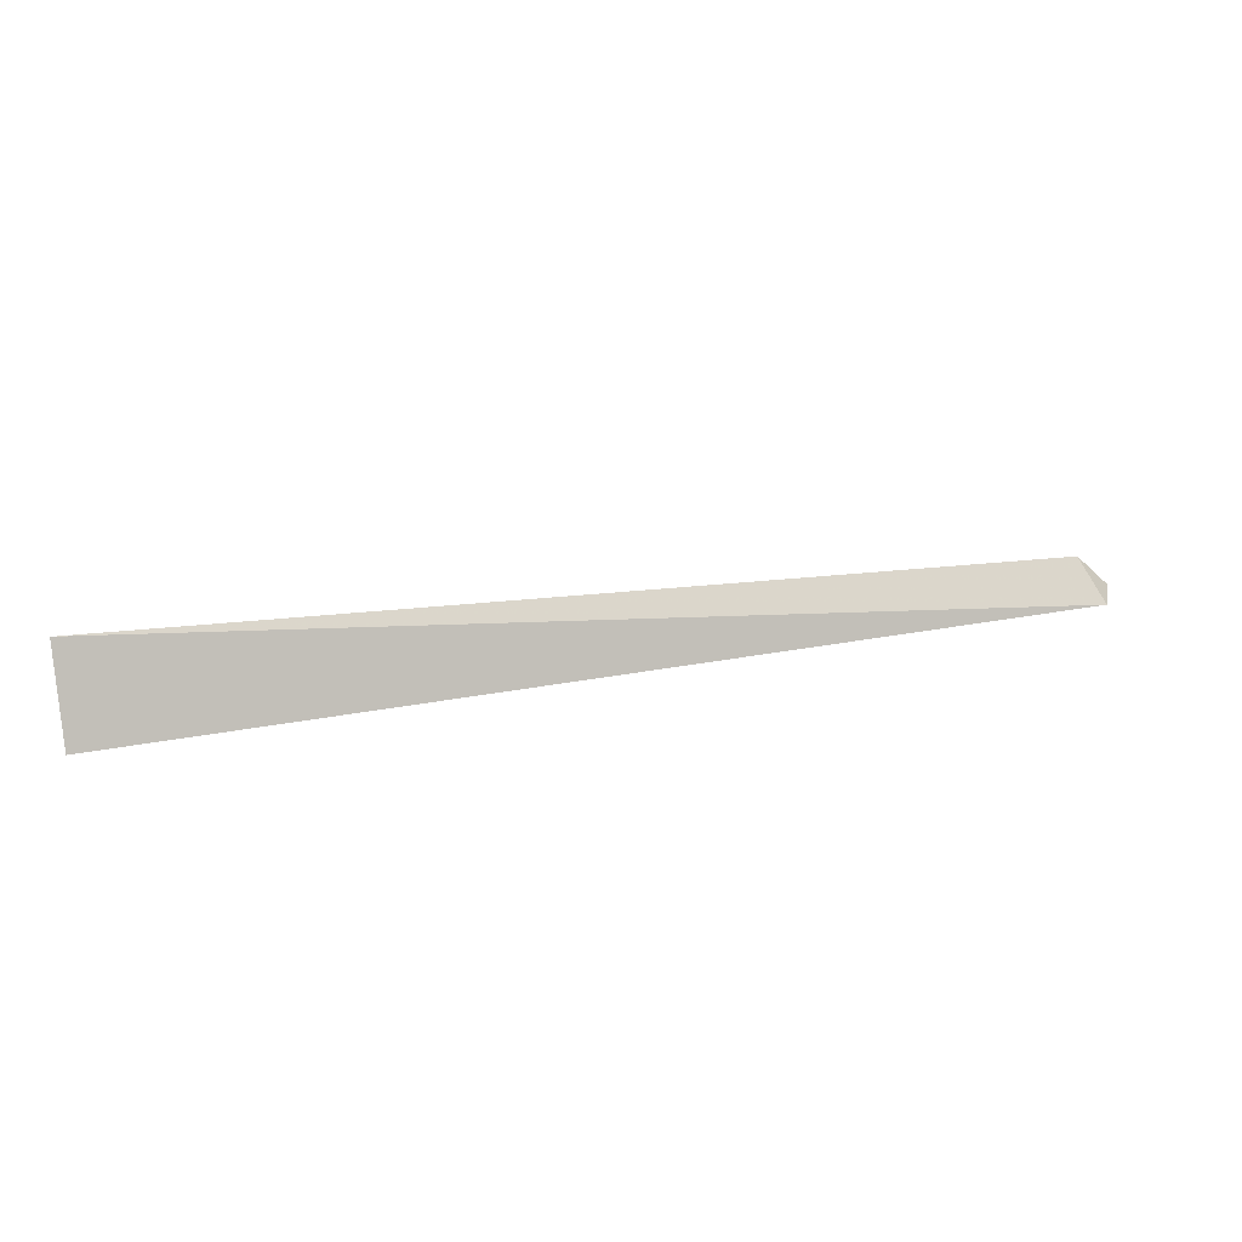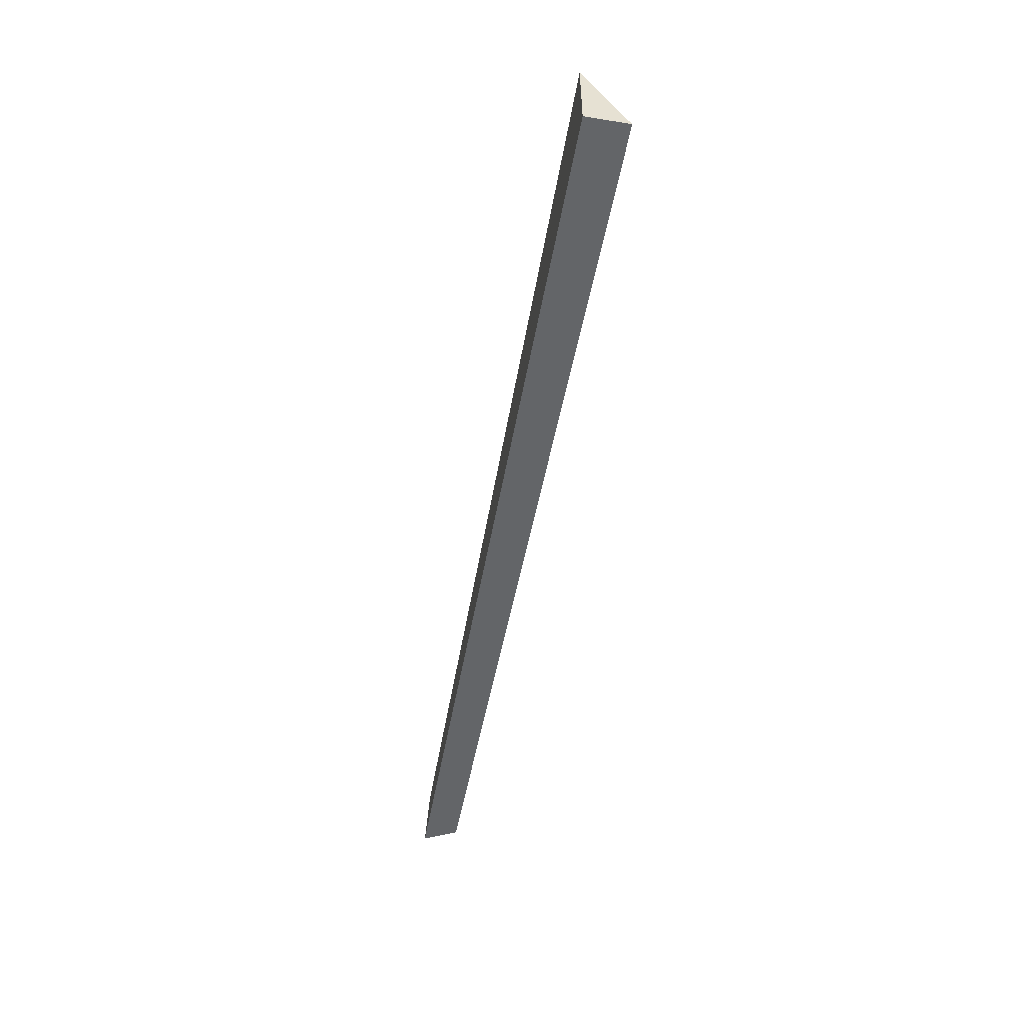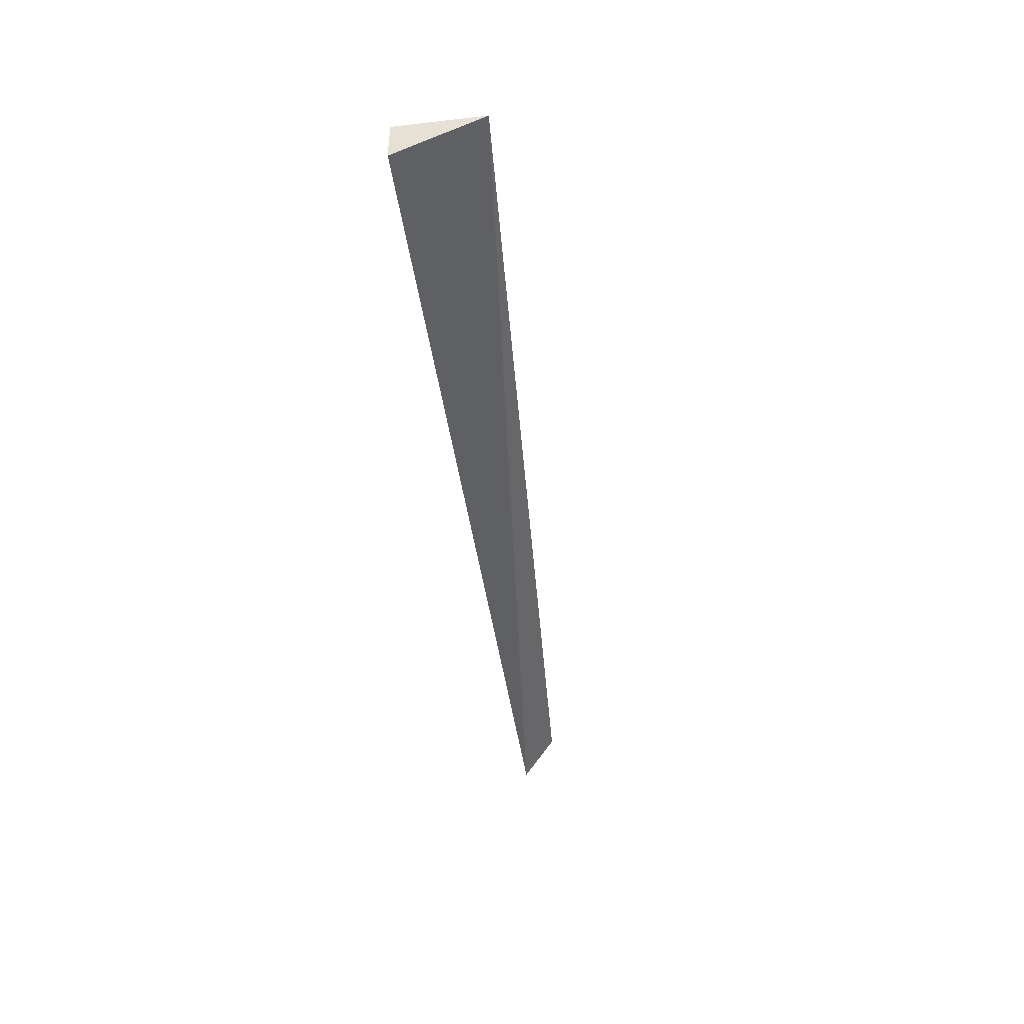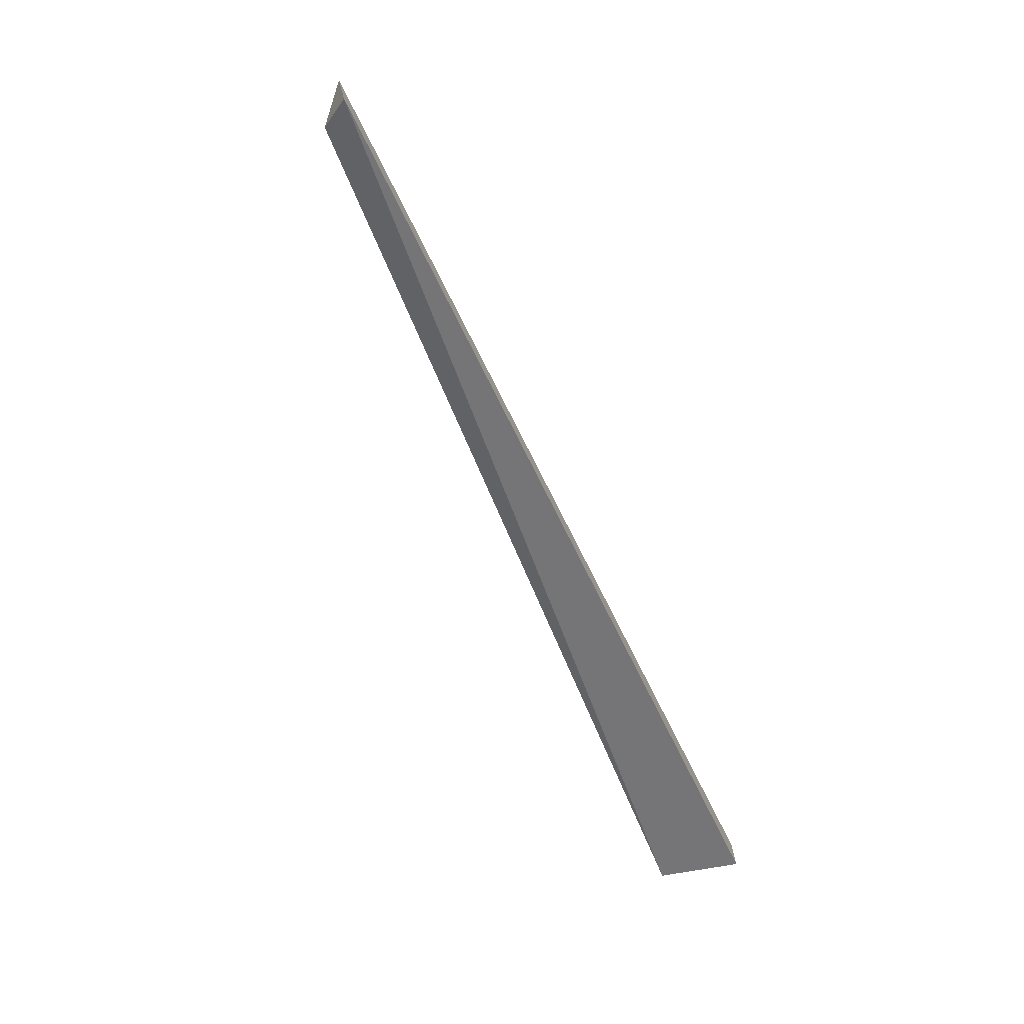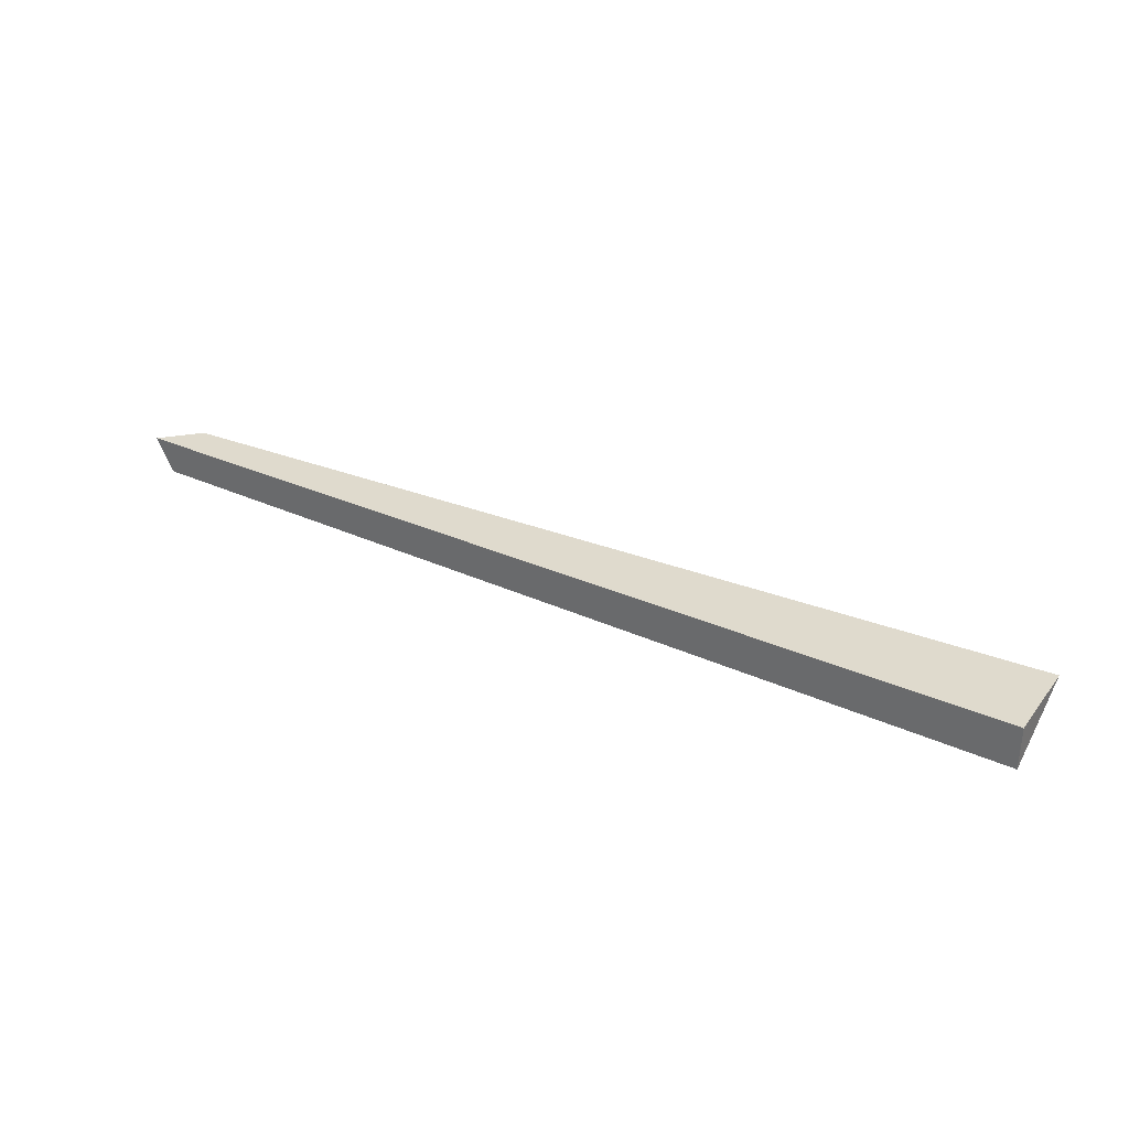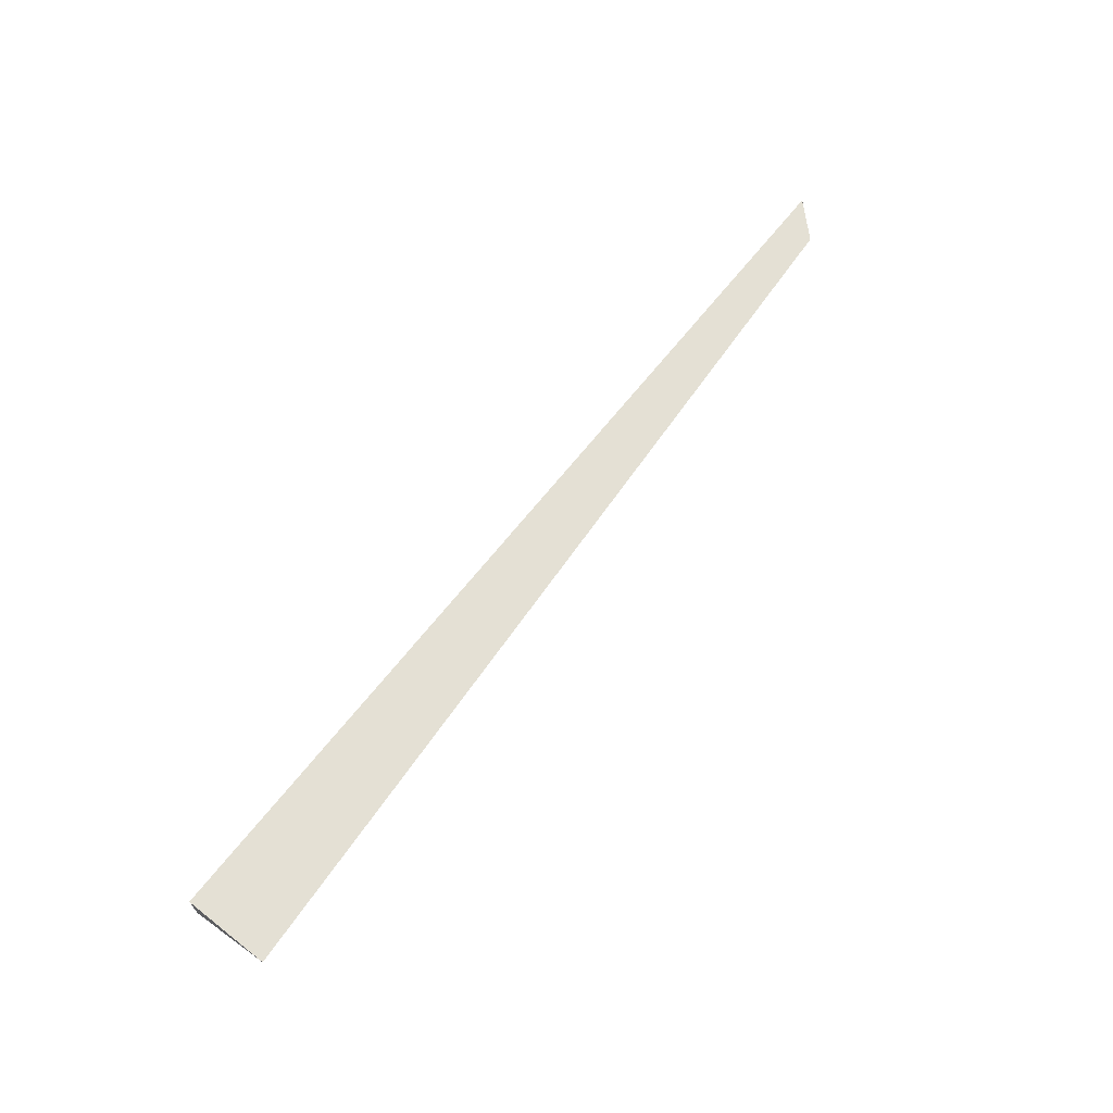
<metadata>
{"format":"obj","ext":"obj","renderer":"f3d","projection":"perspective","resolution":1024,"background":"white","views":[{"elev":30.3,"azim":165.2,"up":"+Y"},{"elev":-51.4,"azim":80.0,"up":"+Y"},{"elev":-43.9,"azim":97.7,"up":"+Z"},{"elev":-72.8,"azim":-63.5,"up":"+Z"},{"elev":32.8,"azim":31.5,"up":"+Z"},{"elev":66.0,"azim":128.1,"up":"+Z"}]}
</metadata>
<code>
v 0.6271 -0.06711 0.4007
v 0.6273 -0.06689 0.4007
v 0.6272 -0.06711 0.4005
v 0.6334 -0.06711 0.4007
v 0.6334 -0.06654 0.4007
v 0.6334 -0.06711 0.4004
f 4 6 5
f 3 5 6
f 1 5 2
f 2 5 3
f 1 6 4
f 1 3 6
f 1 2 3
f 1 4 5

</code>
